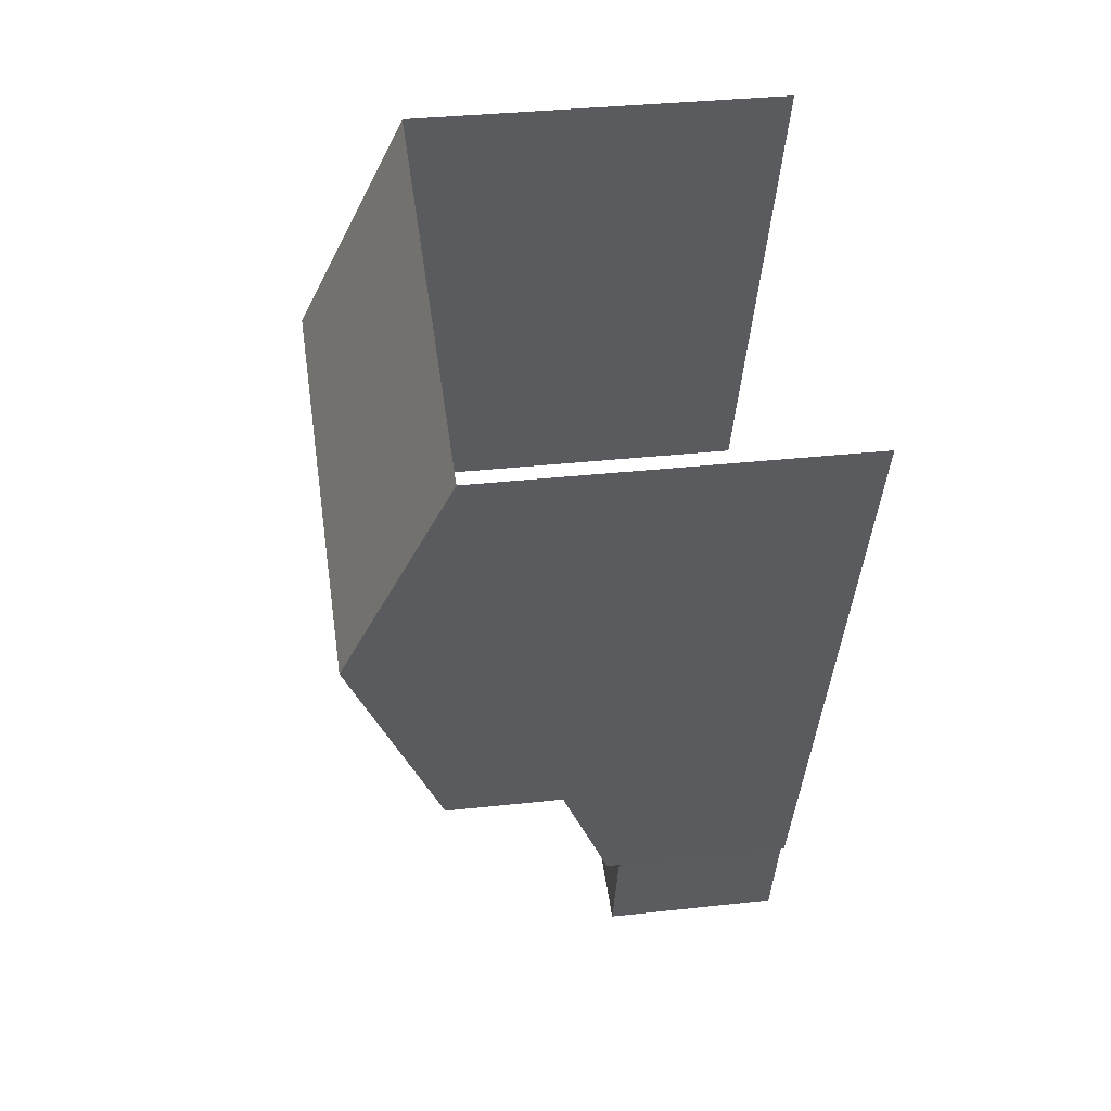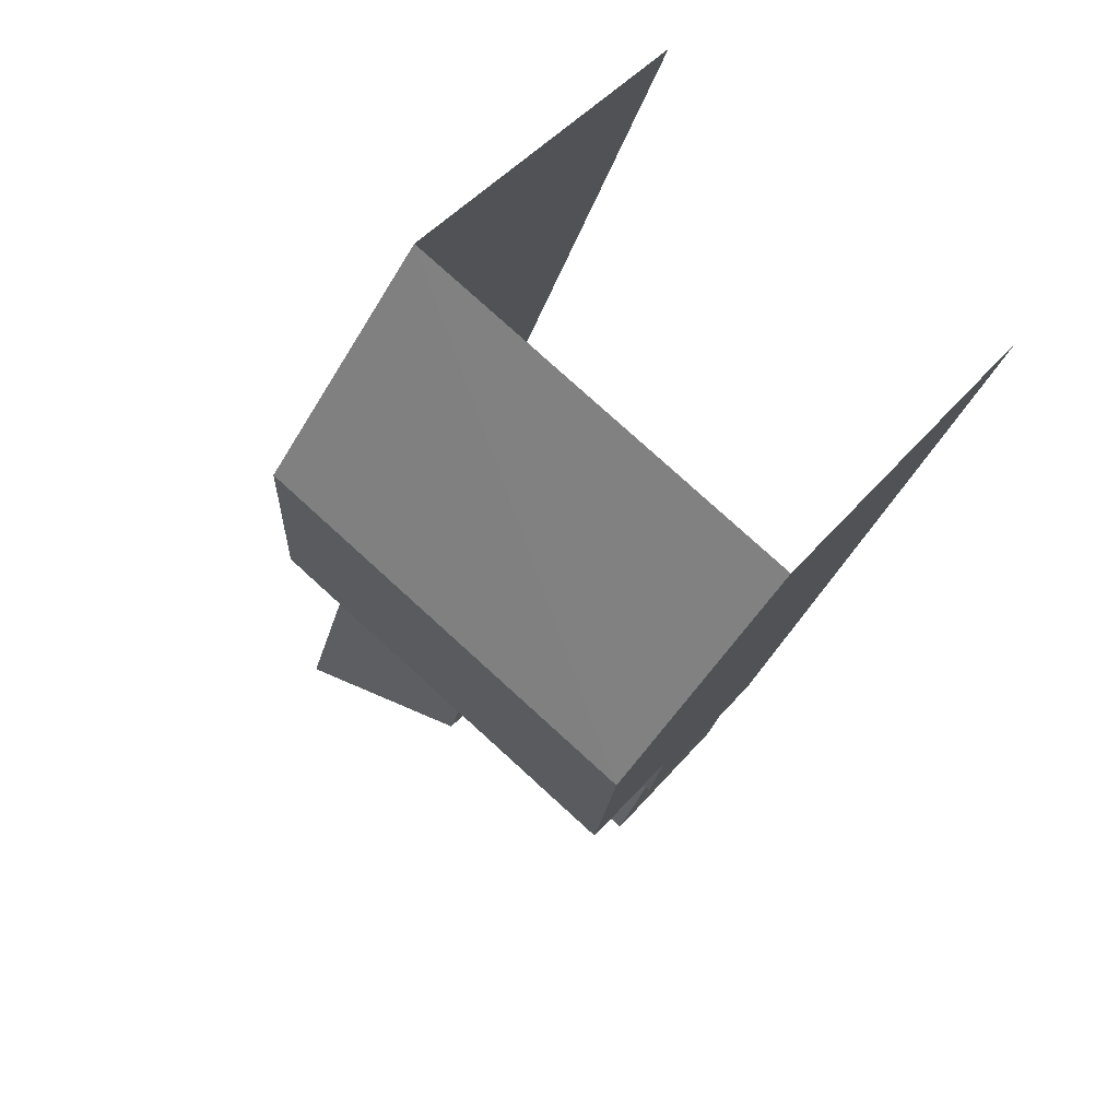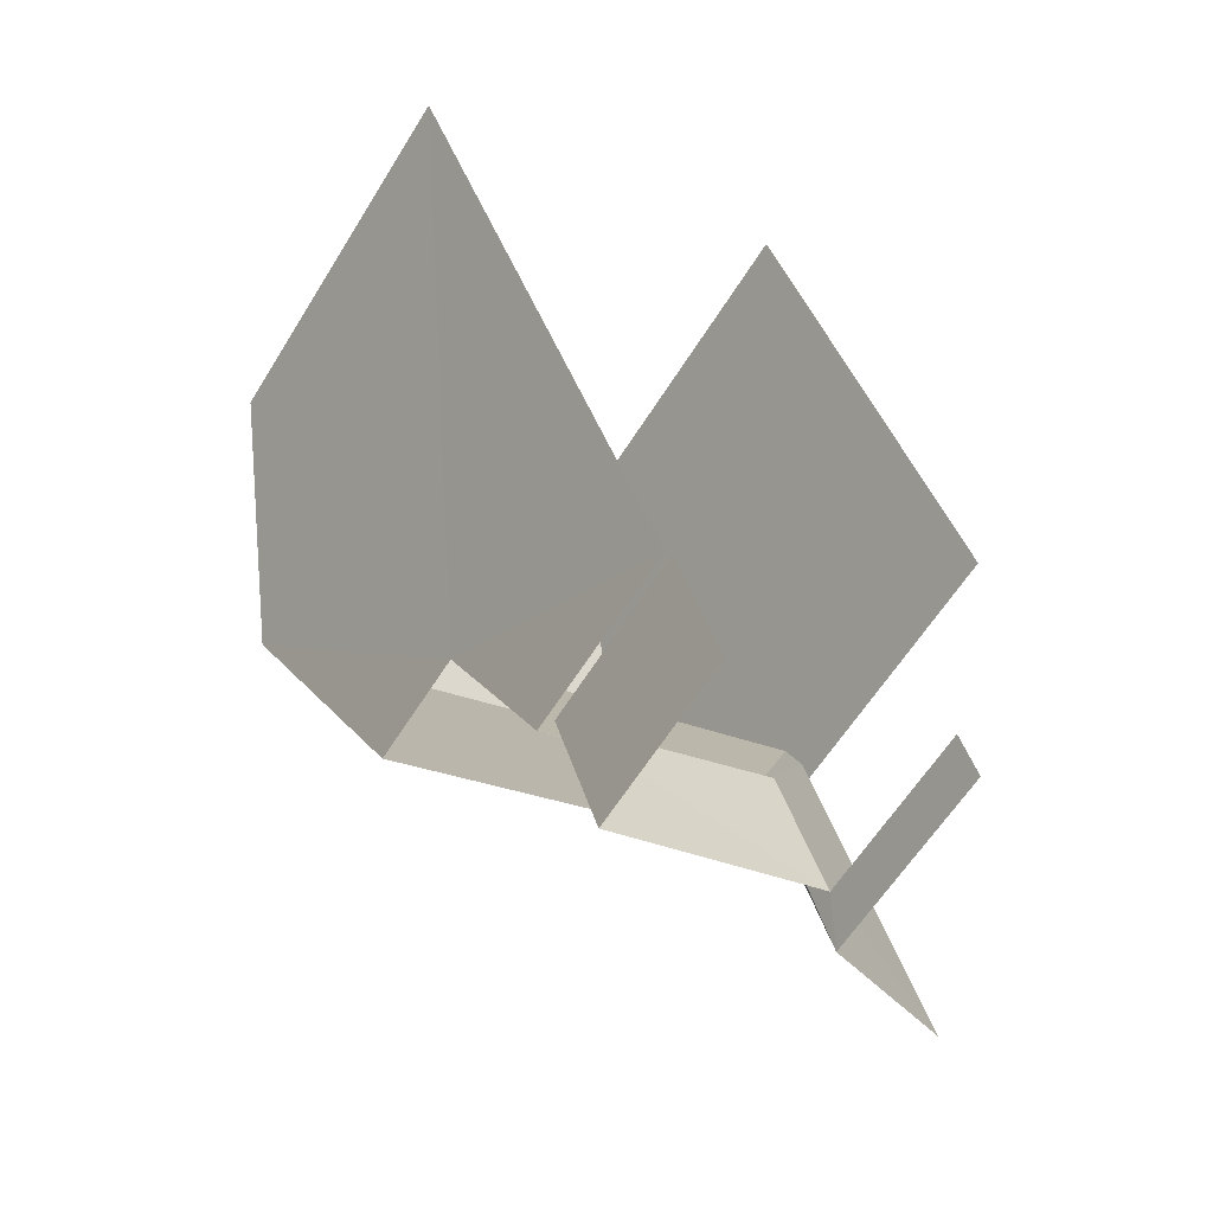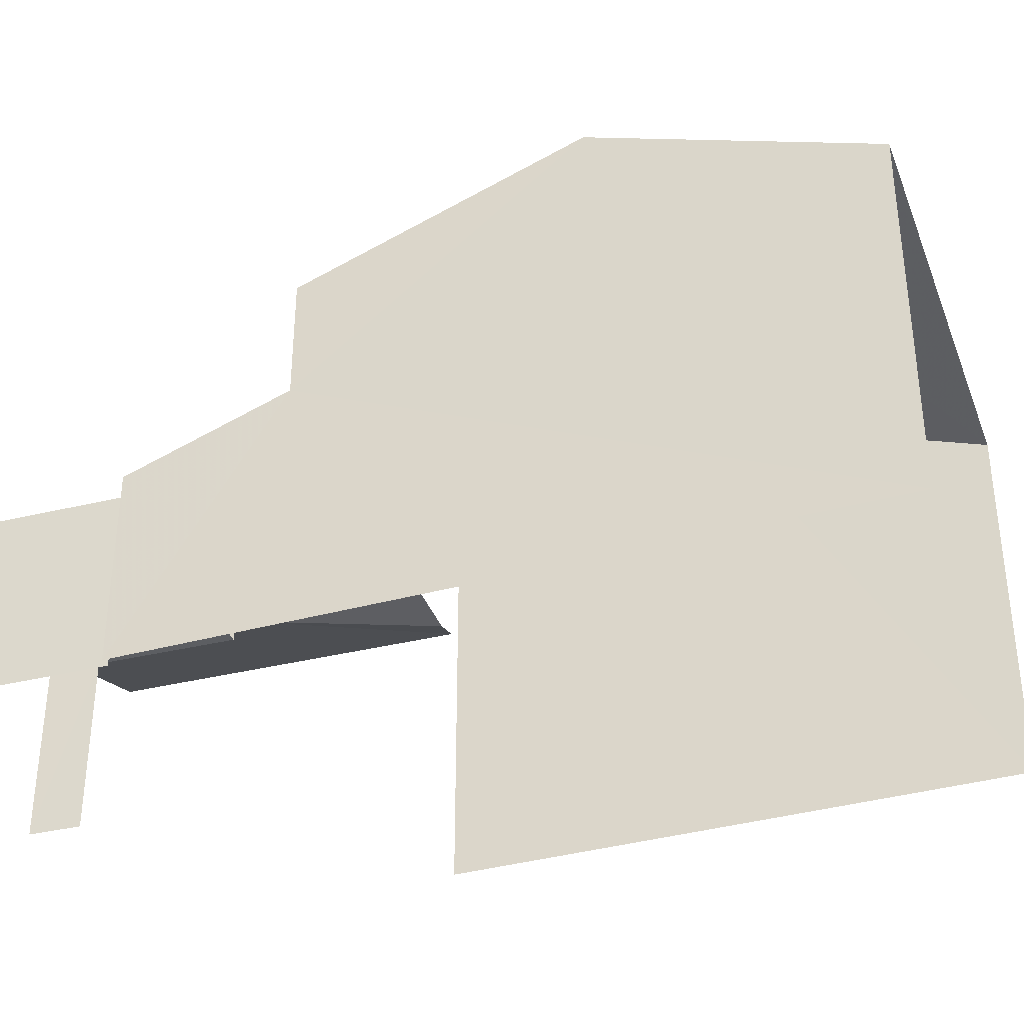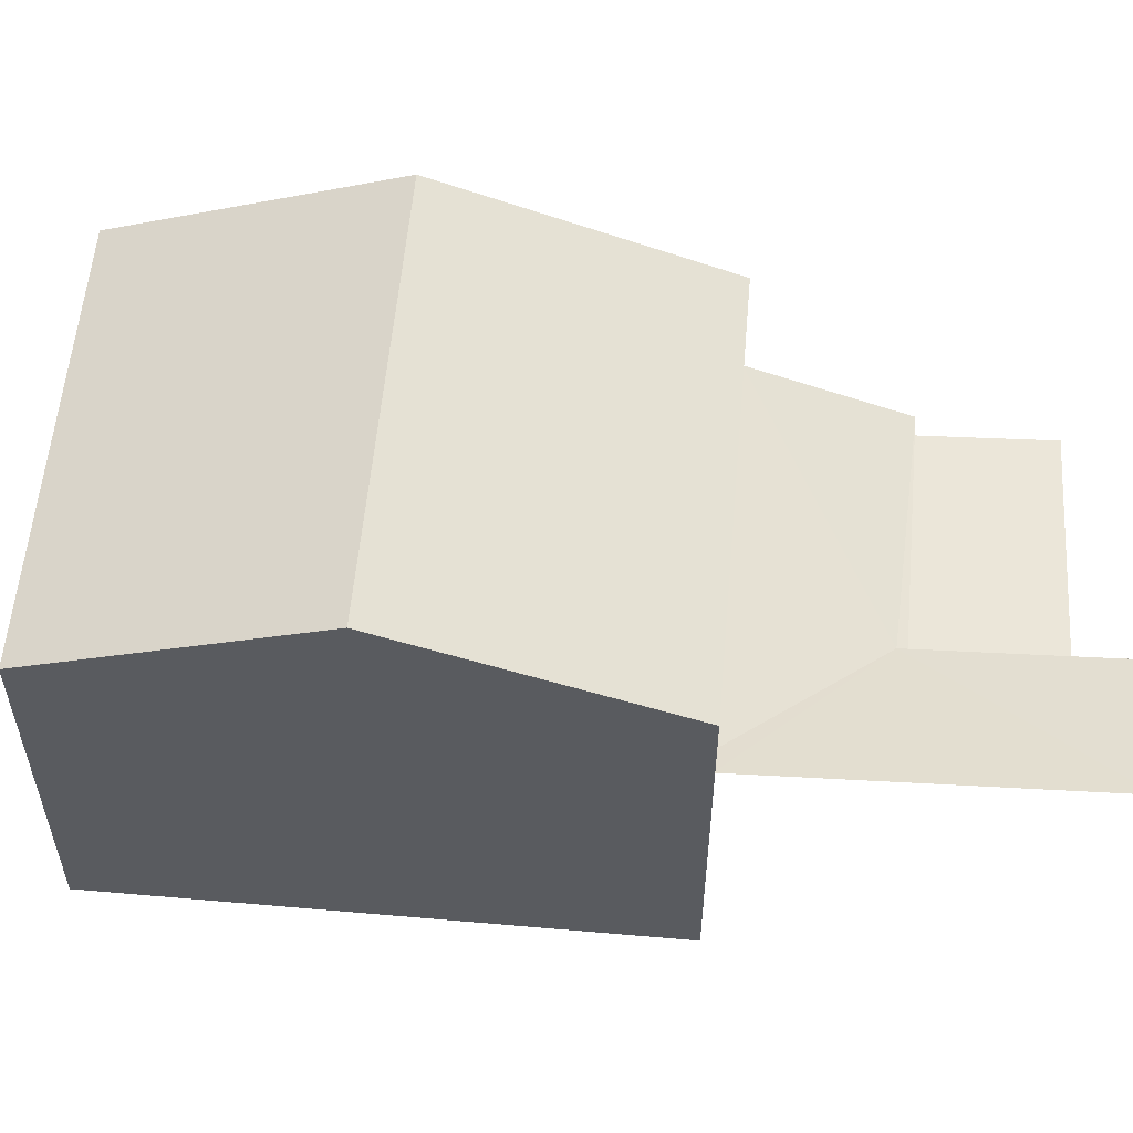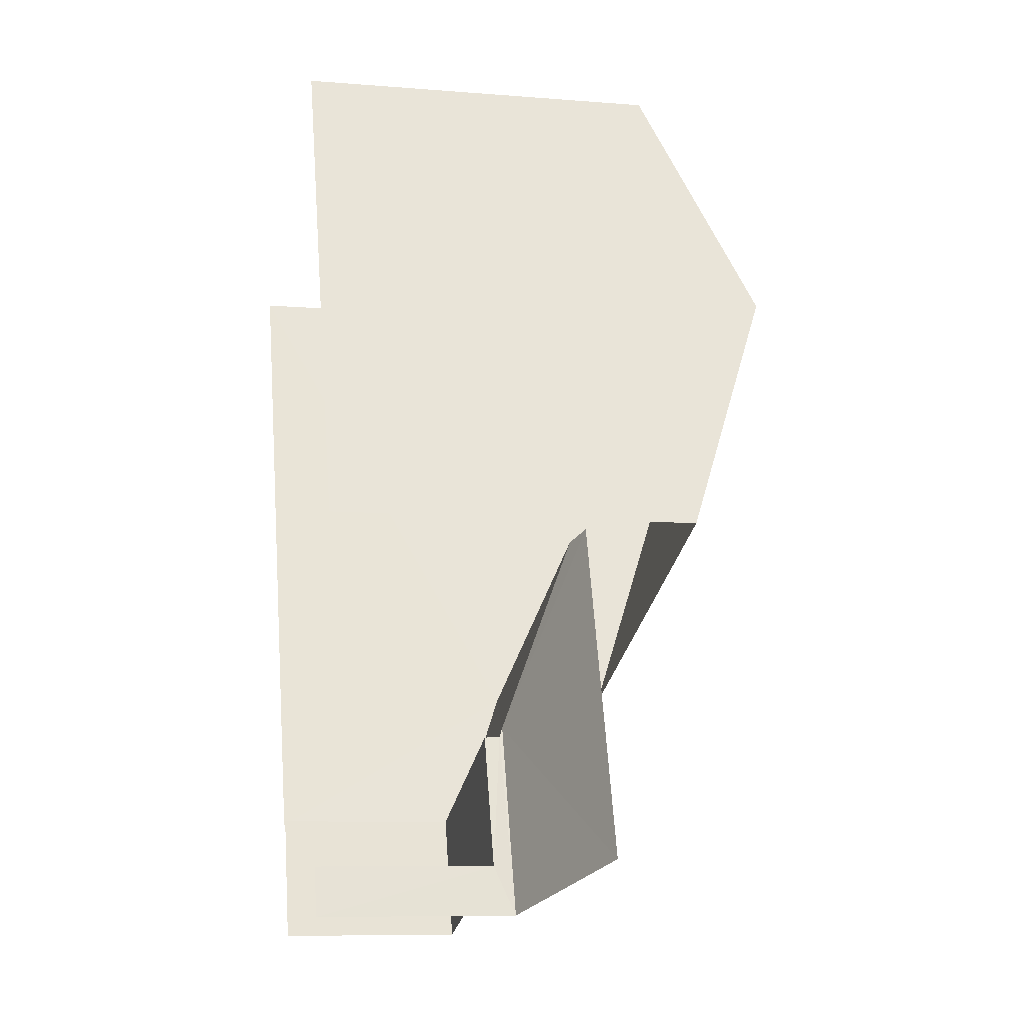
<metadata>
{"format":"obj","ext":"obj","renderer":"f3d","projection":"perspective","resolution":1024,"background":"white","views":[{"elev":33.5,"azim":81.3,"up":"+Y"},{"elev":45.6,"azim":37.6,"up":"+Y"},{"elev":-59.8,"azim":148.7,"up":"+Y"},{"elev":-37.7,"azim":88.0,"up":"+Z"},{"elev":57.3,"azim":-106.0,"up":"+Z"},{"elev":-8.9,"azim":-102.4,"up":"+Y"}]}
</metadata>
<code>
v -2.236e+05 -1.28e+05 15.64
v -2.236e+05 -1.28e+05 15.64
v -2.236e+05 -1.28e+05 15.64
v -2.236e+05 -1.28e+05 15.64
v -2.236e+05 -1.28e+05 15.64
v -2.236e+05 -1.28e+05 15.64
v -2.236e+05 -1.28e+05 15.64
v -2.236e+05 -1.28e+05 15.64
v -2.236e+05 -1.28e+05 15.64
v -2.236e+05 -1.28e+05 15.64
v -2.236e+05 -1.28e+05 21.49
v -2.236e+05 -1.28e+05 20.24
v -2.236e+05 -1.28e+05 21.49
v -2.236e+05 -1.28e+05 20.24
v -2.236e+05 -1.28e+05 18.09
v -2.236e+05 -1.28e+05 18.05
v -2.236e+05 -1.28e+05 18.75
v -2.236e+05 -1.28e+05 18.75
v -2.236e+05 -1.28e+05 18.05
v -2.236e+05 -1.28e+05 18.09
v -2.236e+05 -1.28e+05 18.88
v -2.236e+05 -1.28e+05 18.88
v -2.236e+05 -1.28e+05 20.24
v -2.236e+05 -1.28e+05 20.24
v -2.236e+05 -1.28e+05 17.85
v -2.236e+05 -1.28e+05 17.85
v -2.236e+05 -1.28e+05 17.85
v -2.236e+05 -1.28e+05 17.85
f 1 2 3
f 1 3 4
f 2 5 6
f 7 3 8
f 7 8 9
f 8 6 10
f 3 2 6
f 3 6 8
f 6 5 27
f 5 16 27
f 27 19 28
f 27 16 19
f 22 7 21
f 22 3 7
f 17 12 18
f 3 22 4
f 22 18 14
f 4 22 14
f 18 12 14
f 20 7 9
f 20 21 7
f 8 10 26
f 25 8 26
f 23 2 1
f 23 24 2
f 11 12 13
f 11 14 12
f 15 16 17
f 17 18 15
f 19 16 15
f 20 15 21
f 21 15 22
f 15 18 22
f 13 23 11
f 13 24 23
f 25 26 27
f 28 25 27
f 6 26 10
f 6 27 26
f 9 25 20
f 15 20 19
f 9 8 25
f 19 25 28
f 20 25 19
f 23 1 11
f 1 4 11
f 4 14 11
f 24 13 2
f 13 12 17
f 2 17 5
f 5 17 16
f 2 13 17

</code>
